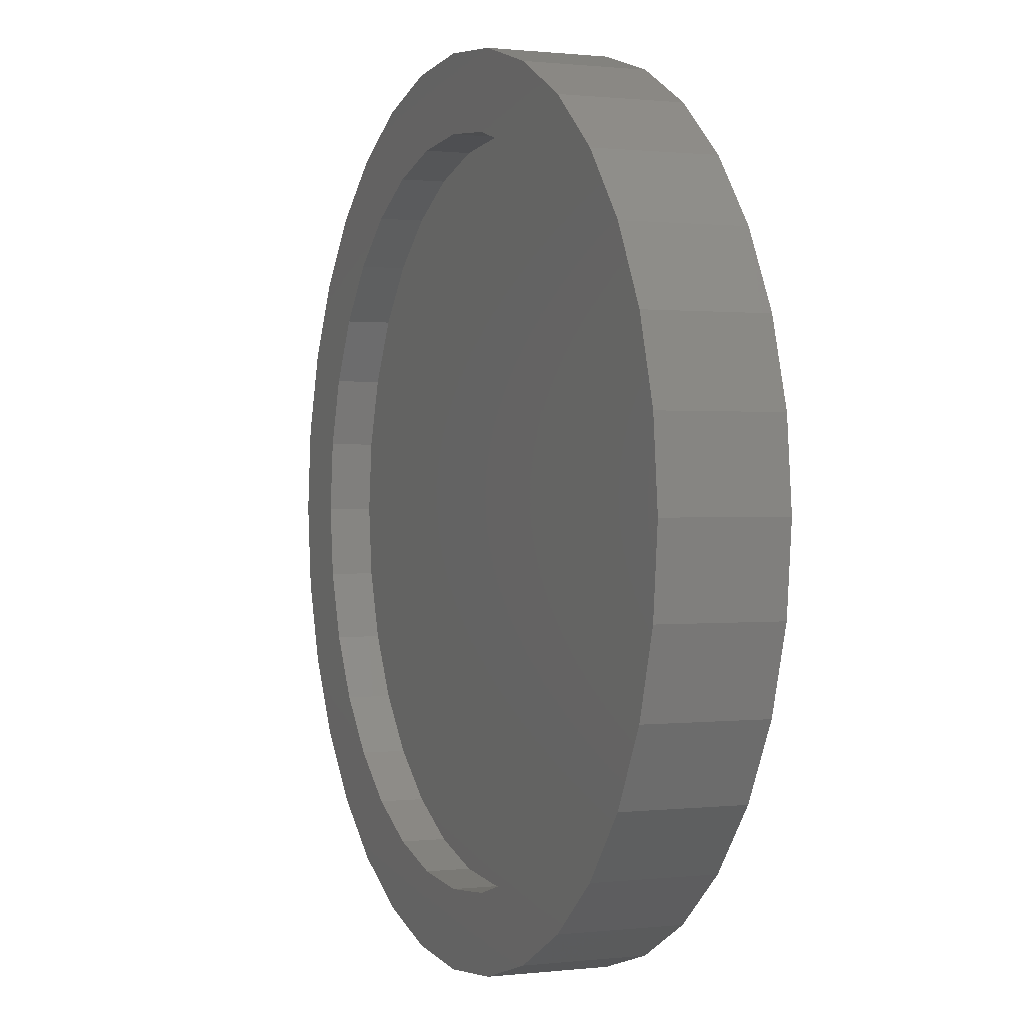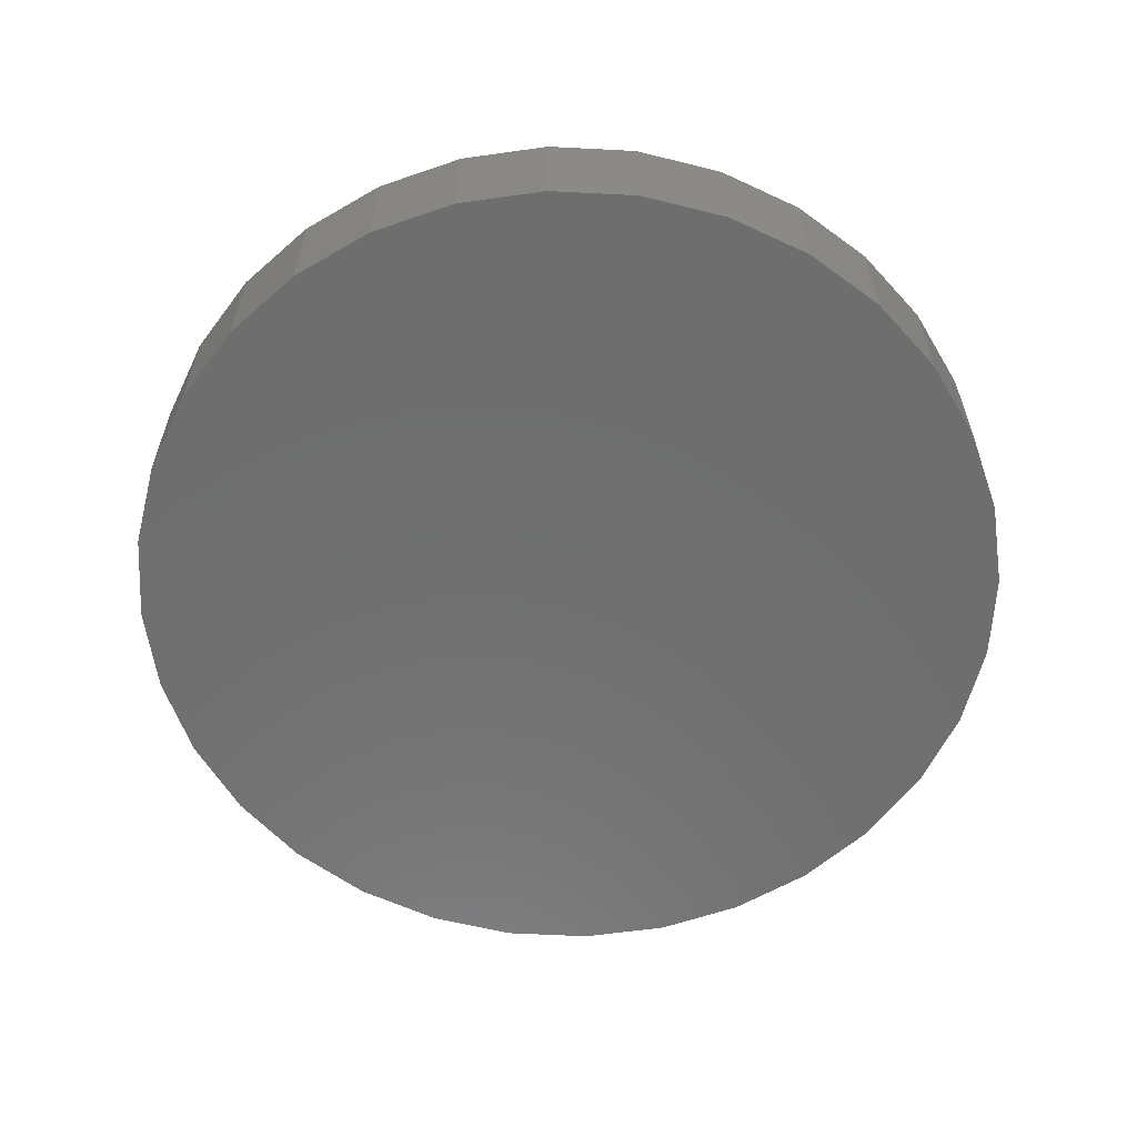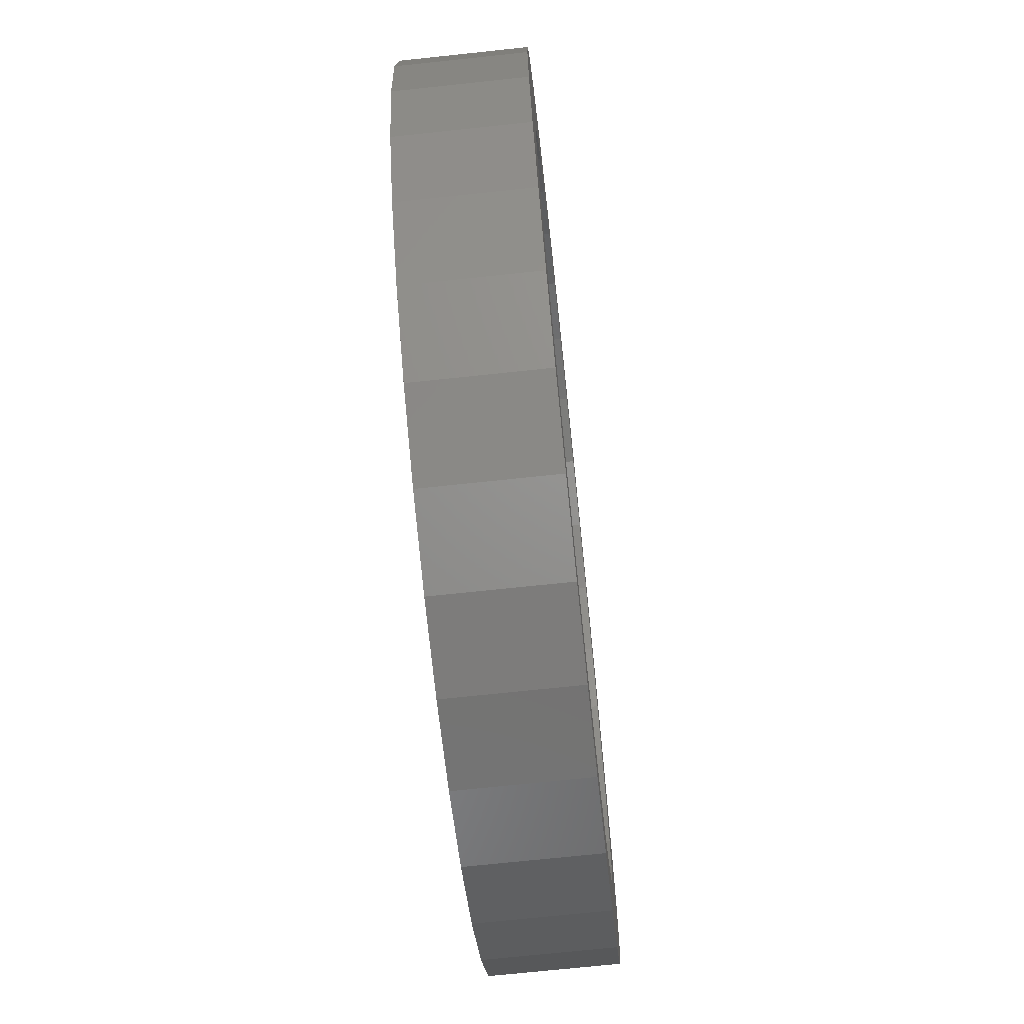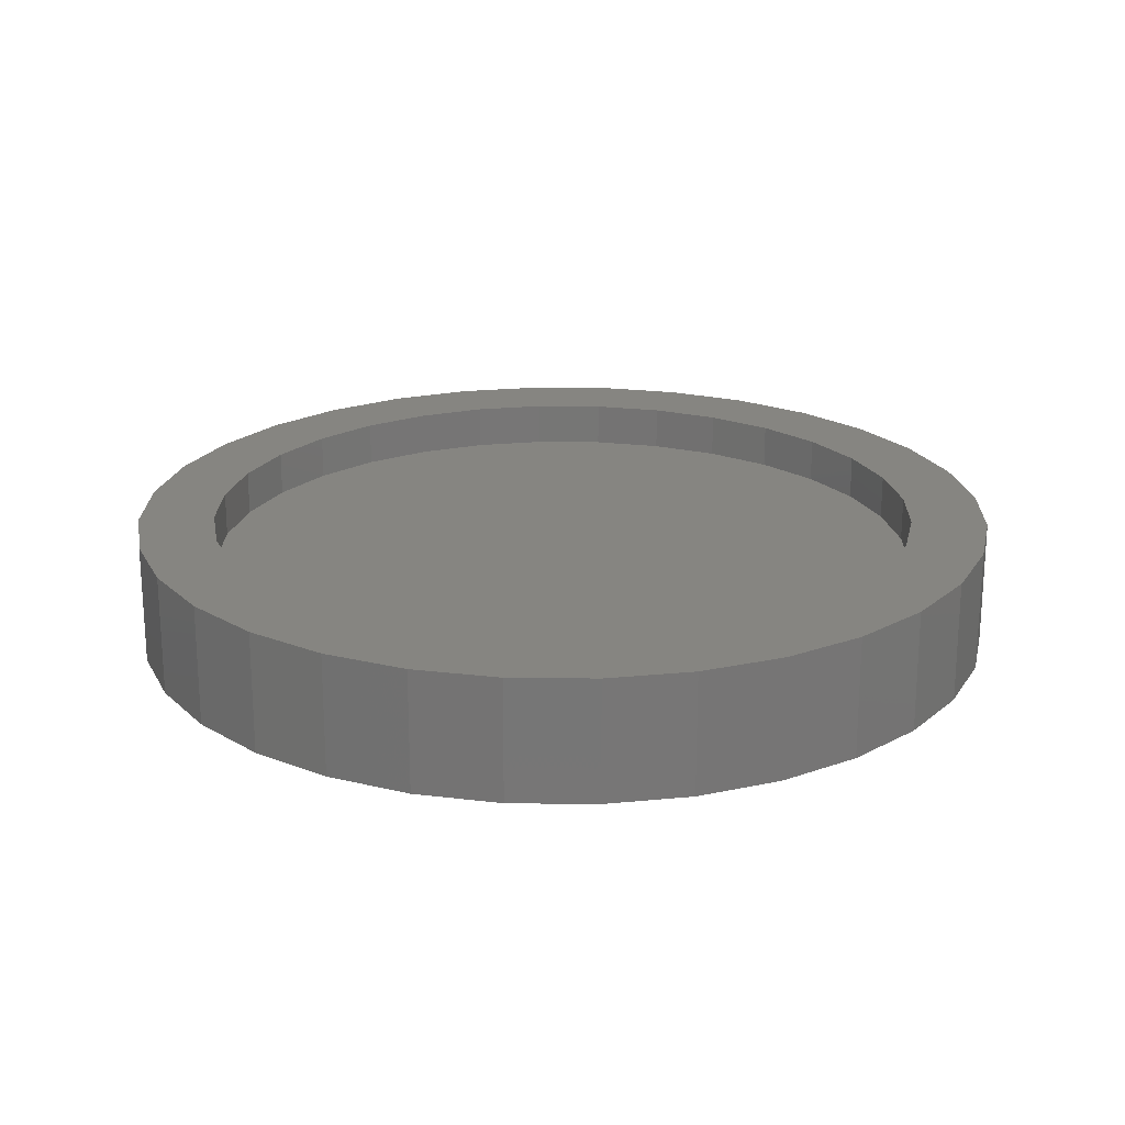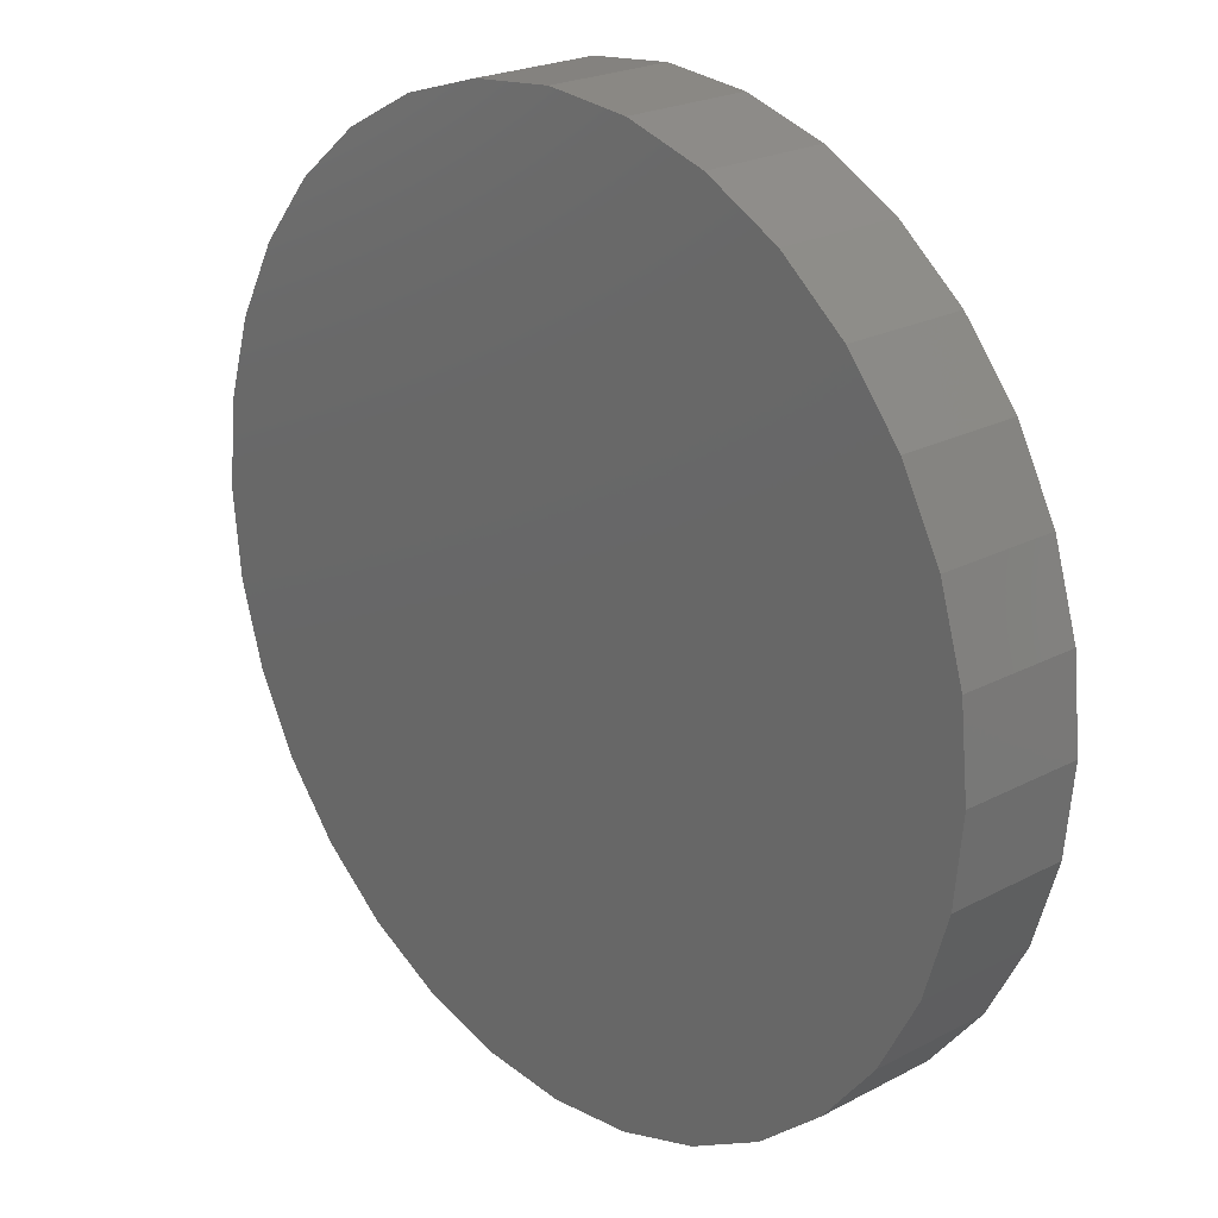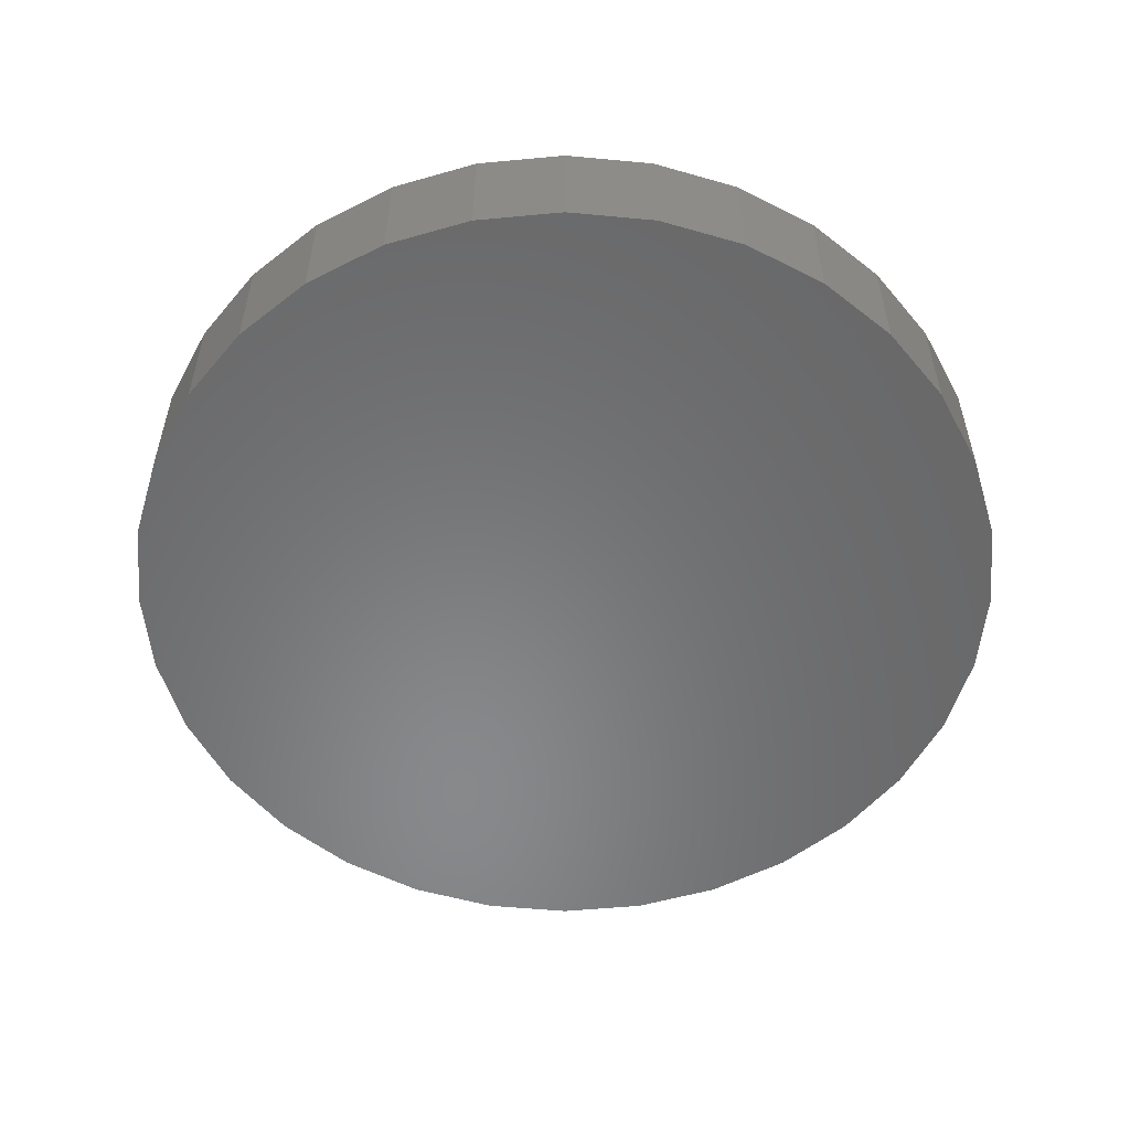
<metadata>
{"format":"stl","ext":"stl","renderer":"f3d","projection":"perspective","resolution":1024,"background":"white","views":[{"elev":0.6,"azim":66.9,"up":"+Y"},{"elev":-60.2,"azim":92.6,"up":"+Z"},{"elev":-70.8,"azim":-83.9,"up":"+Y"},{"elev":21.1,"azim":29.3,"up":"+Z"},{"elev":22.6,"azim":-132.2,"up":"+Y"},{"elev":-55.0,"azim":45.0,"up":"+Z"}]}
</metadata>
<code>
# stl→obj: 128 verts, 252 faces
v -0.4609 -0.7016 0.1484
v 0.007895 -0.6954 0.1484
v -0.1278 -0.682 0.1484
v 0.4767 -0.7016 0.1484
v 0.1436 -0.682 0.1484
v 0.007895 0.6954 0.1484
v 0.1436 0.682 0.1484
v 0.4767 0.7016 0.1484
v 0.3308 0.7796 0.1484
v 0.1725 0.8276 0.1484
v 0.007895 0.8438 0.1484
v -0.1567 0.8276 0.1484
v -0.315 0.7796 0.1484
v -0.4609 0.7016 0.1484
v -0.1278 0.682 0.1484
v 0.007895 -0.8438 0.1484
v 0.1725 -0.8276 0.1484
v 0.3308 -0.7796 0.1484
v -0.315 -0.7796 0.1484
v -0.1567 -0.8276 0.1484
v -0.2582 0.6425 0.1484
v -0.5888 0.5967 0.1484
v -0.3784 0.5782 0.1484
v -0.4838 0.4917 0.1484
v -0.6937 0.4688 0.1484
v -0.5703 0.3863 0.1484
v -0.7717 0.3229 0.1484
v -0.6346 0.2661 0.1484
v -0.6741 0.1357 0.1484
v -0.8197 0.1646 0.1484
v -0.6875 3.94e-16 0.1484
v -0.8359 1.033e-16 0.1484
v -0.6741 -0.1357 0.1484
v -0.8197 -0.1646 0.1484
v -0.6346 -0.2661 0.1484
v -0.7717 -0.3229 0.1484
v -0.5703 -0.3863 0.1484
v -0.6937 -0.4688 0.1484
v -0.4838 -0.4917 0.1484
v -0.3784 -0.5782 0.1484
v -0.5888 -0.5967 0.1484
v -0.2582 -0.6425 0.1484
v 0.6046 0.5967 0.1484
v 0.274 0.6425 0.1484
v 0.3942 0.5782 0.1484
v 0.7095 0.4688 0.1484
v 0.4996 0.4917 0.1484
v 0.7875 0.3229 0.1484
v 0.5861 0.3863 0.1484
v 0.6504 0.2661 0.1484
v 0.8355 0.1646 0.1484
v 0.6899 0.1357 0.1484
v 0.8517 0 0.1484
v 0.7033 0 0.1484
v 0.8355 -0.1646 0.1484
v 0.6899 -0.1357 0.1484
v 0.7875 -0.3229 0.1484
v 0.6504 -0.2661 0.1484
v 0.7095 -0.4688 0.1484
v 0.5861 -0.3863 0.1484
v 0.4996 -0.4917 0.1484
v 0.6046 -0.5967 0.1484
v 0.3942 -0.5782 0.1484
v 0.274 -0.6425 0.1484
v 0.007895 -0.6954 0.0625
v 0.1436 -0.682 0.0625
v 0.274 -0.6425 0.0625
v 0.3942 -0.5782 0.0625
v 0.4996 -0.4917 0.0625
v 0.5861 -0.3863 0.0625
v 0.6504 -0.2661 0.0625
v 0.6899 -0.1357 0.0625
v 0.7033 -7.88e-16 0.0625
v -0.1278 -0.682 0.0625
v -0.2582 -0.6425 0.0625
v -0.3784 -0.5782 0.0625
v -0.4838 -0.4917 0.0625
v -0.5703 -0.3863 0.0625
v -0.6346 -0.2661 0.0625
v -0.6741 -0.1357 0.0625
v -0.6875 3.94e-16 0.0625
v 0.007895 0.6954 0.0625
v -0.1278 0.682 0.0625
v -0.2582 0.6425 0.0625
v -0.3784 0.5782 0.0625
v -0.4838 0.4917 0.0625
v -0.5703 0.3863 0.0625
v -0.6346 0.2661 0.0625
v -0.6741 0.1357 0.0625
v 0.1436 0.682 0.0625
v 0.274 0.6425 0.0625
v 0.3942 0.5782 0.0625
v 0.4996 0.4917 0.0625
v 0.5861 0.3863 0.0625
v 0.6504 0.2661 0.0625
v 0.6899 0.1357 0.0625
v 0.8517 -2.067e-16 -0.08594
v 0.8355 -0.1646 -0.08594
v 0.7875 -0.3229 -0.08594
v 0.7095 -0.4688 -0.08594
v 0.6046 -0.5967 -0.08594
v 0.4767 -0.7016 -0.08594
v 0.3308 -0.7796 -0.08594
v 0.1725 -0.8276 -0.08594
v 0.007895 -0.8438 -0.08594
v -0.1567 -0.8276 -0.08594
v -0.315 -0.7796 -0.08594
v -0.4609 -0.7016 -0.08594
v -0.5888 -0.5967 -0.08594
v -0.6937 -0.4688 -0.08594
v -0.7717 -0.3229 -0.08594
v -0.8197 -0.1646 -0.08594
v -0.8359 1.033e-16 -0.08594
v -0.8197 0.1646 -0.08594
v -0.7717 0.3229 -0.08594
v -0.6937 0.4688 -0.08594
v -0.5888 0.5967 -0.08594
v -0.4609 0.7016 -0.08594
v -0.315 0.7796 -0.08594
v -0.1567 0.8276 -0.08594
v 0.007895 0.8438 -0.08594
v 0.1725 0.8276 -0.08594
v 0.3308 0.7796 -0.08594
v 0.4767 0.7016 -0.08594
v 0.6046 0.5967 -0.08594
v 0.7095 0.4688 -0.08594
v 0.7875 0.3229 -0.08594
v 0.8355 0.1646 -0.08594
f 1 2 3
f 4 5 2
f 6 7 8
f 6 8 9
f 6 9 10
f 6 10 11
f 6 11 12
f 6 12 13
f 6 13 14
f 6 14 15
f 16 17 18
f 16 18 4
f 16 4 2
f 16 2 1
f 16 1 19
f 16 19 20
f 15 14 21
f 21 14 22
f 21 22 23
f 23 22 24
f 24 22 25
f 24 25 26
f 26 25 27
f 26 27 28
f 28 27 29
f 29 27 30
f 29 30 31
f 31 30 32
f 31 32 33
f 33 32 34
f 33 34 35
f 35 34 36
f 35 36 37
f 37 36 38
f 37 38 39
f 39 38 40
f 40 38 41
f 40 41 42
f 42 41 1
f 42 1 3
f 8 7 43
f 43 7 44
f 43 44 45
f 43 45 46
f 46 45 47
f 46 47 48
f 48 47 49
f 48 49 50
f 48 50 51
f 51 50 52
f 51 52 53
f 53 52 54
f 53 54 55
f 55 54 56
f 55 56 57
f 57 56 58
f 57 58 59
f 59 58 60
f 59 60 61
f 59 61 62
f 62 61 63
f 62 63 4
f 4 63 64
f 4 64 5
f 65 5 66
f 66 5 64
f 66 64 67
f 67 64 63
f 67 63 68
f 68 63 61
f 68 61 69
f 69 61 60
f 69 60 70
f 70 60 58
f 70 58 71
f 71 58 56
f 71 56 72
f 72 56 54
f 72 54 73
f 5 65 2
f 2 65 74
f 2 74 3
f 3 74 75
f 3 75 42
f 42 75 76
f 42 76 40
f 40 76 77
f 40 77 39
f 39 77 78
f 39 78 37
f 37 78 79
f 37 79 35
f 35 79 80
f 35 80 33
f 33 80 81
f 33 81 31
f 82 15 83
f 83 15 21
f 83 21 84
f 84 21 23
f 84 23 85
f 85 23 24
f 85 24 86
f 86 24 26
f 86 26 87
f 87 26 28
f 87 28 88
f 88 28 29
f 88 29 89
f 89 29 31
f 89 31 81
f 15 82 6
f 6 82 90
f 6 90 7
f 7 90 91
f 7 91 44
f 44 91 92
f 44 92 45
f 45 92 93
f 45 93 47
f 47 93 94
f 47 94 49
f 49 94 95
f 49 95 50
f 50 95 96
f 50 96 52
f 52 96 73
f 52 73 54
f 97 53 98
f 98 53 55
f 98 55 99
f 99 55 57
f 99 57 100
f 100 57 59
f 100 59 101
f 101 59 62
f 101 62 102
f 102 62 4
f 102 4 103
f 103 4 18
f 103 18 104
f 104 18 17
f 104 17 105
f 105 17 16
f 105 16 106
f 106 16 20
f 106 20 107
f 107 20 19
f 107 19 108
f 108 19 1
f 108 1 109
f 109 1 41
f 109 41 110
f 110 41 38
f 110 38 111
f 111 38 36
f 111 36 112
f 112 36 34
f 112 34 113
f 113 34 32
f 113 32 114
f 114 32 30
f 114 30 115
f 115 30 27
f 115 27 116
f 116 27 25
f 116 25 117
f 117 25 22
f 117 22 118
f 118 22 14
f 118 14 119
f 119 14 13
f 119 13 120
f 120 13 12
f 120 12 121
f 121 12 11
f 121 11 122
f 122 11 10
f 122 10 123
f 123 10 9
f 123 9 124
f 124 9 8
f 124 8 125
f 125 8 43
f 125 43 126
f 126 43 46
f 126 46 127
f 127 46 48
f 127 48 128
f 128 48 51
f 128 51 97
f 97 51 53
f 121 122 120
f 105 106 104
f 104 106 107
f 104 107 103
f 103 107 108
f 103 108 102
f 102 108 109
f 102 109 101
f 101 109 110
f 101 110 100
f 100 110 111
f 100 111 99
f 99 111 112
f 99 112 98
f 98 112 113
f 98 113 97
f 97 113 114
f 97 114 128
f 128 114 115
f 128 115 127
f 127 115 116
f 127 116 126
f 126 116 117
f 126 117 125
f 125 117 118
f 125 118 124
f 124 118 119
f 124 119 123
f 123 119 120
f 123 120 122
f 73 96 72
f 72 96 71
f 71 96 95
f 71 95 70
f 70 95 94
f 70 94 69
f 69 94 93
f 69 93 68
f 68 93 92
f 68 92 67
f 67 92 91
f 67 91 66
f 66 91 90
f 66 90 65
f 65 90 82
f 65 82 74
f 74 82 83
f 74 83 75
f 75 83 84
f 75 84 76
f 76 84 85
f 76 85 77
f 77 85 86
f 77 86 78
f 78 86 87
f 78 87 79
f 79 87 88
f 79 88 80
f 80 88 89
f 80 89 81

</code>
